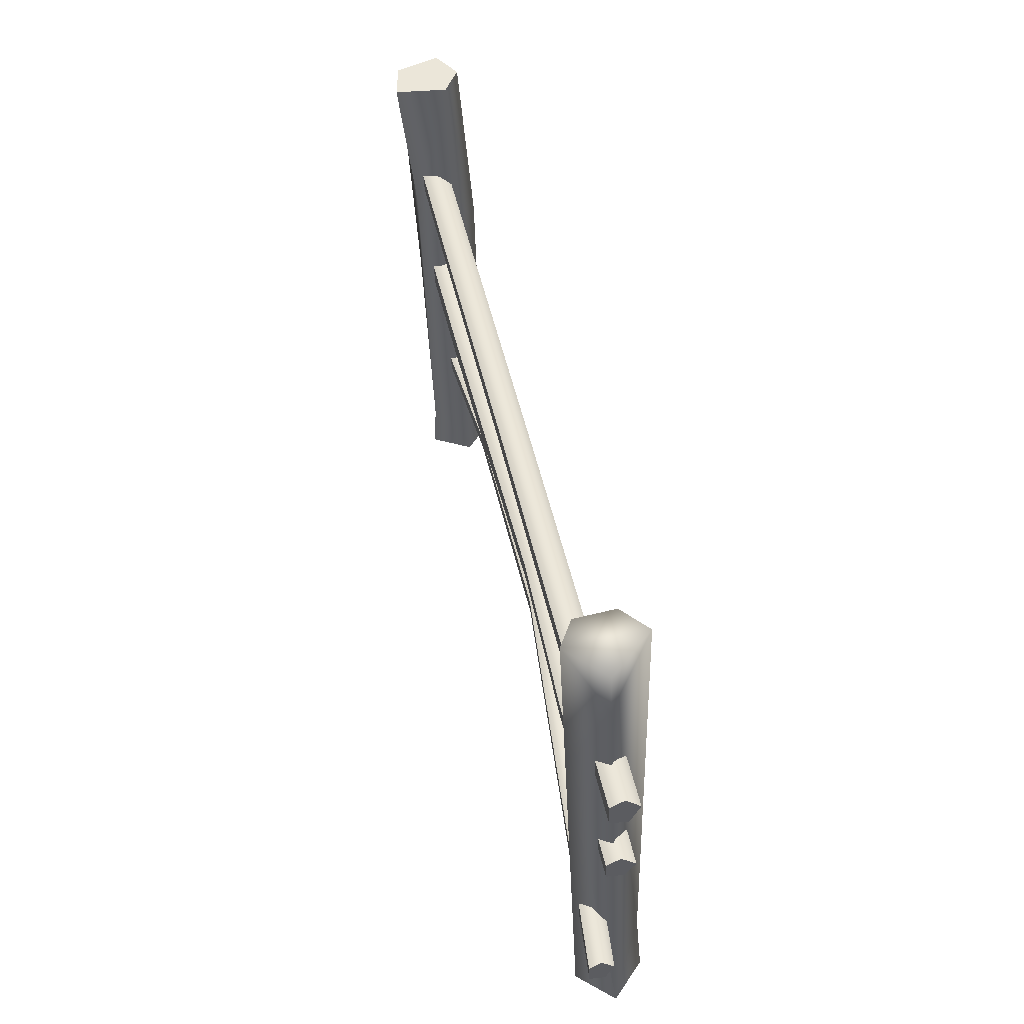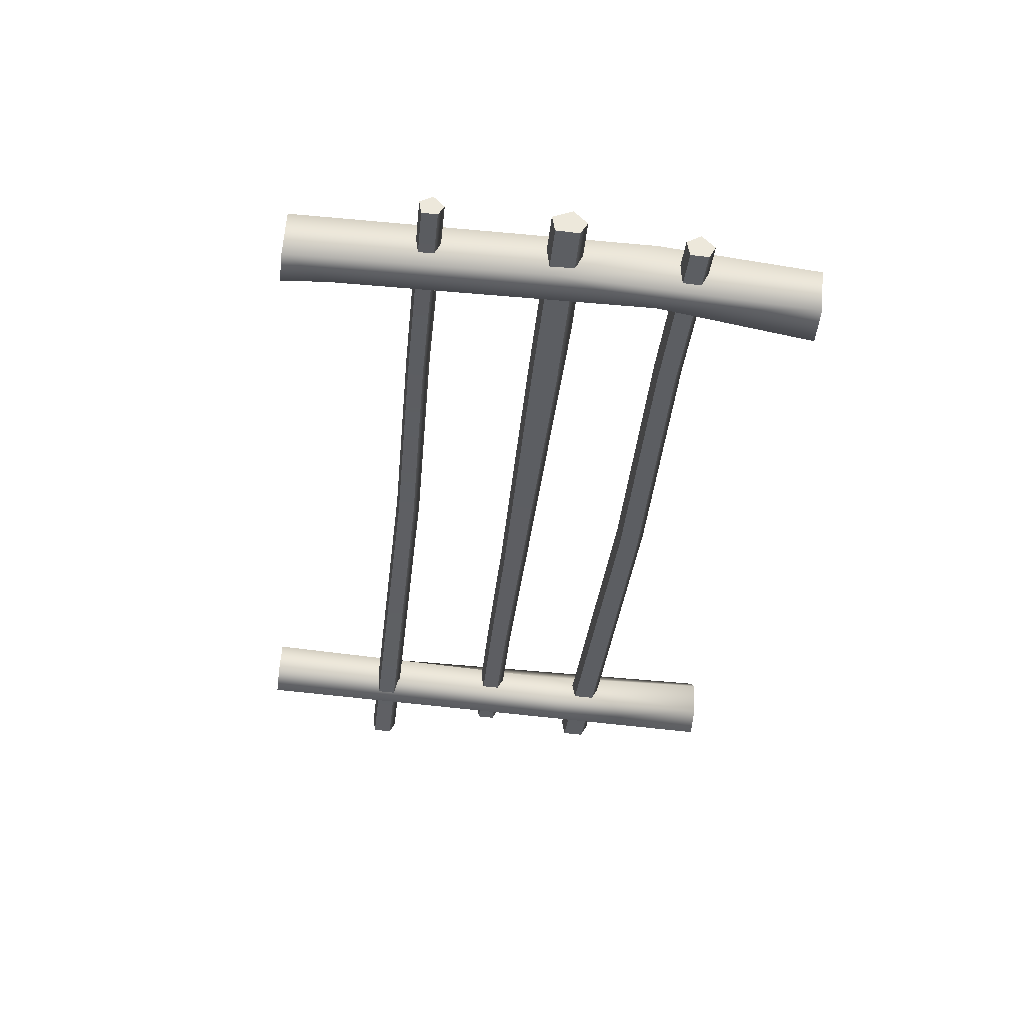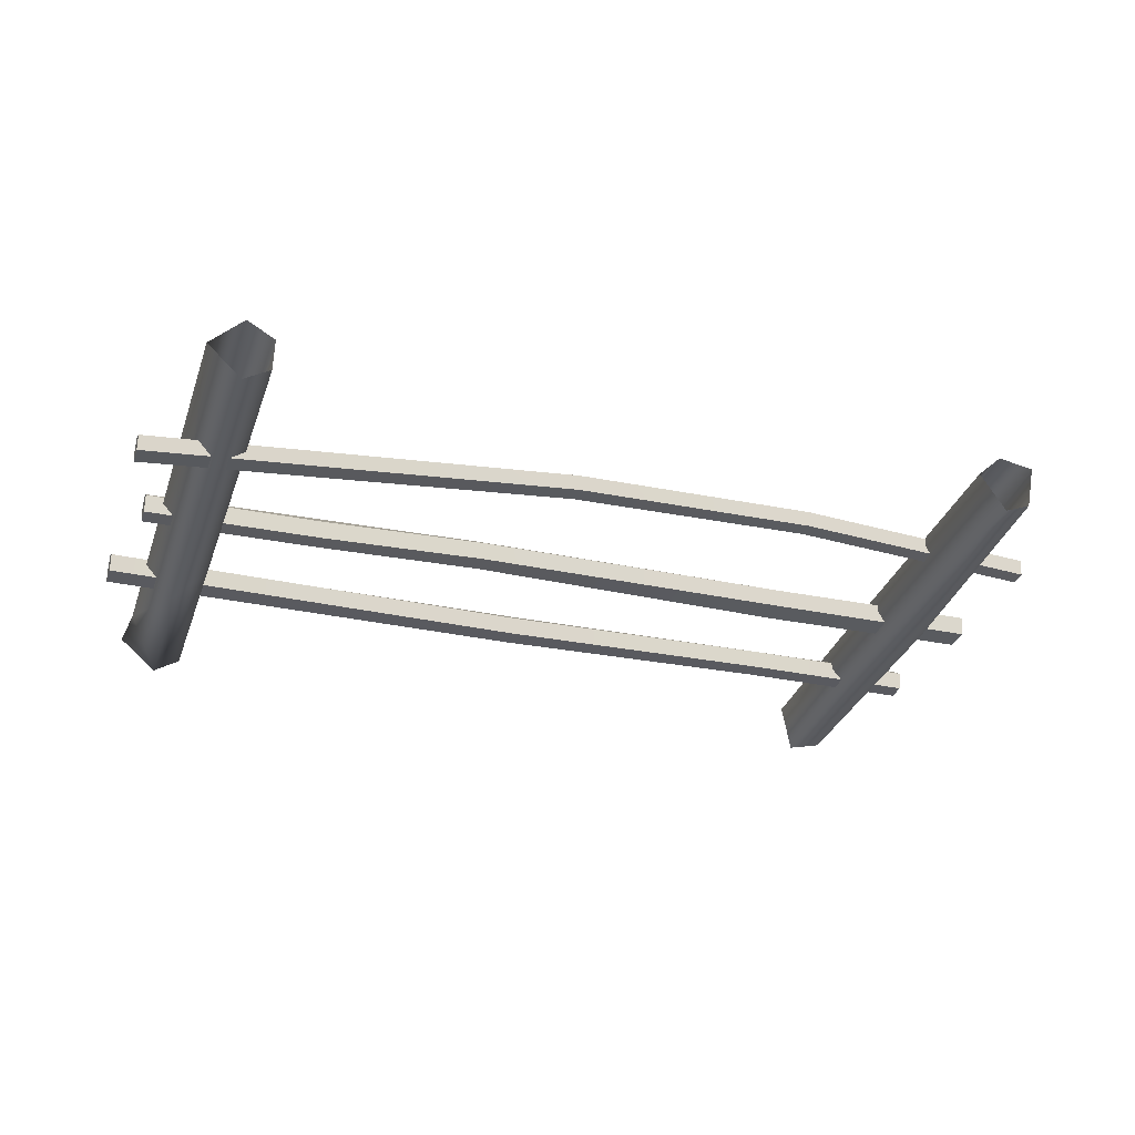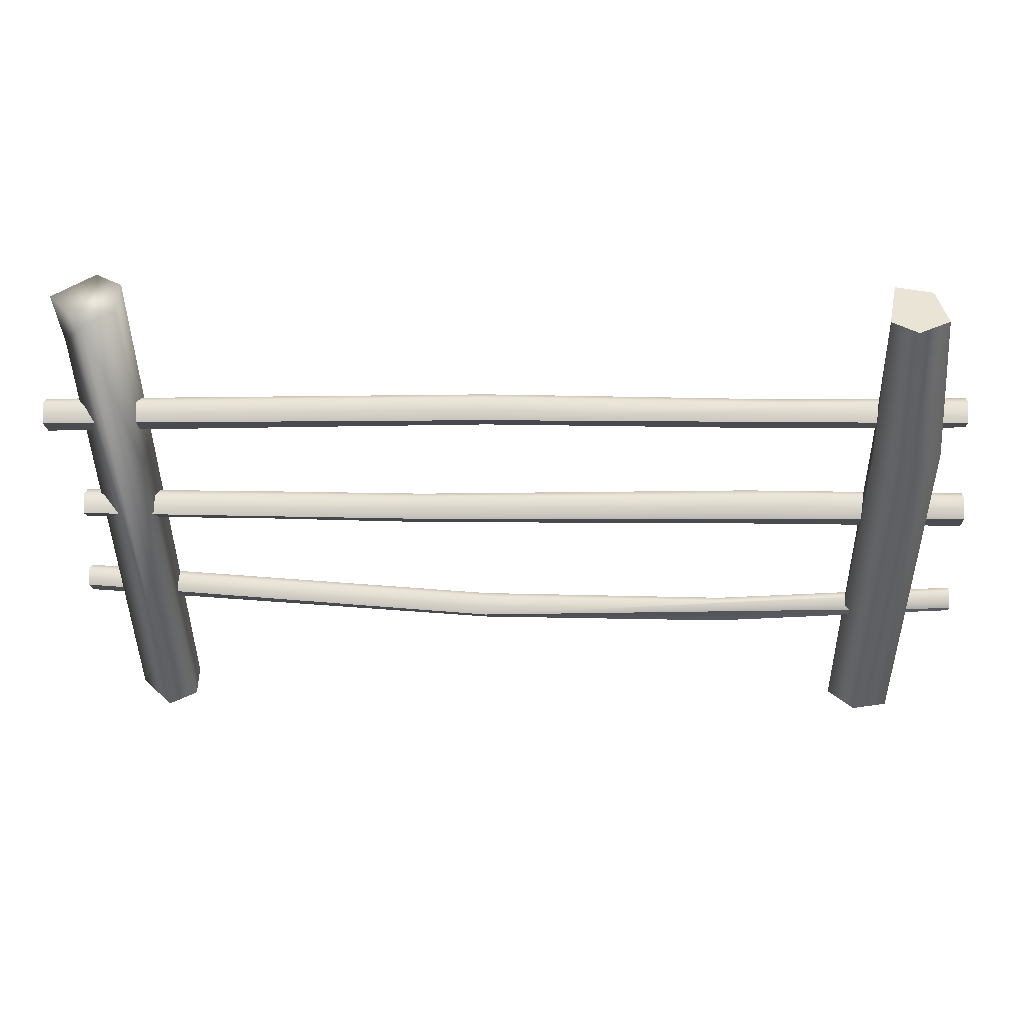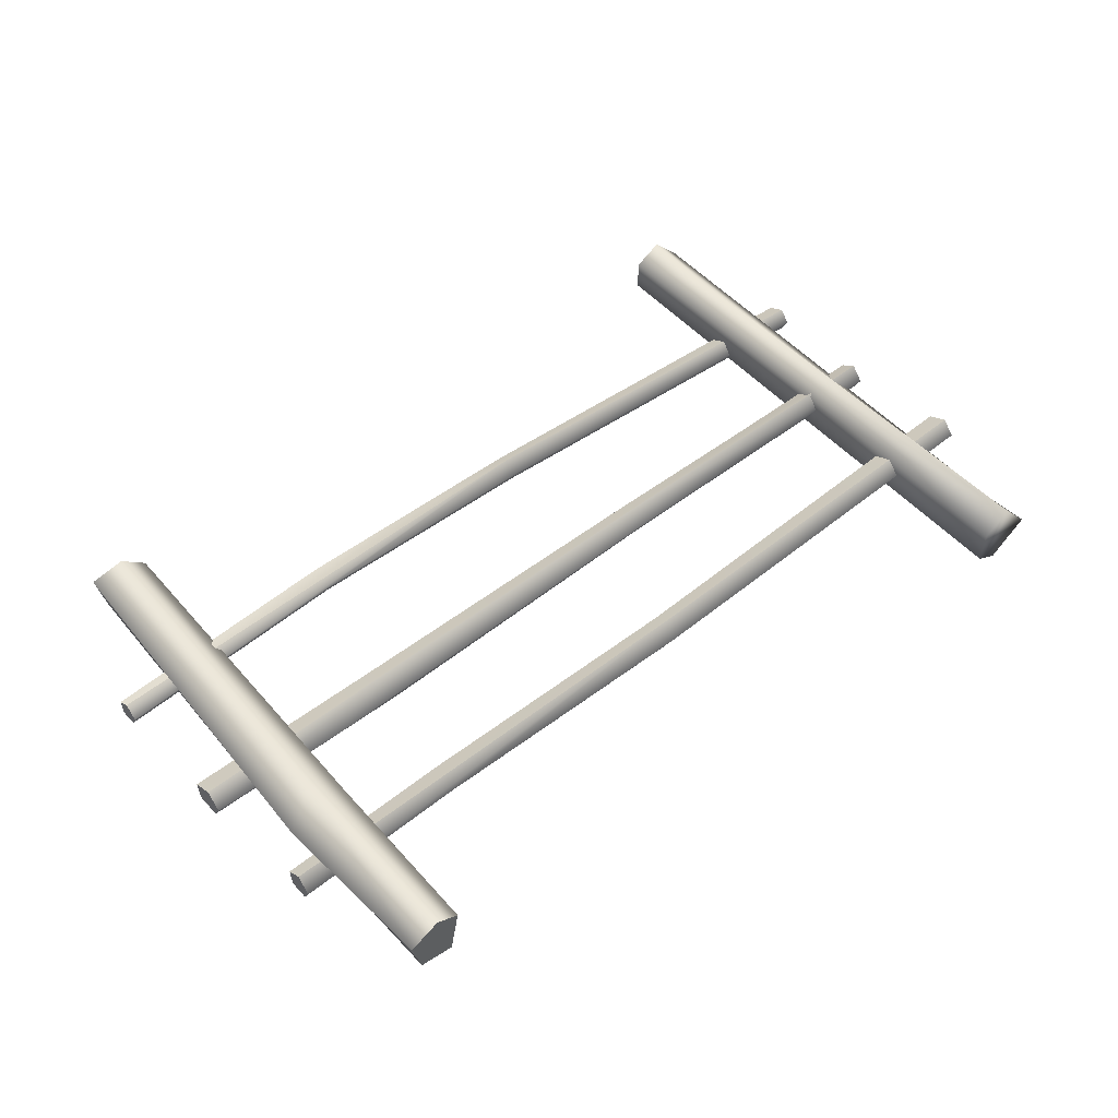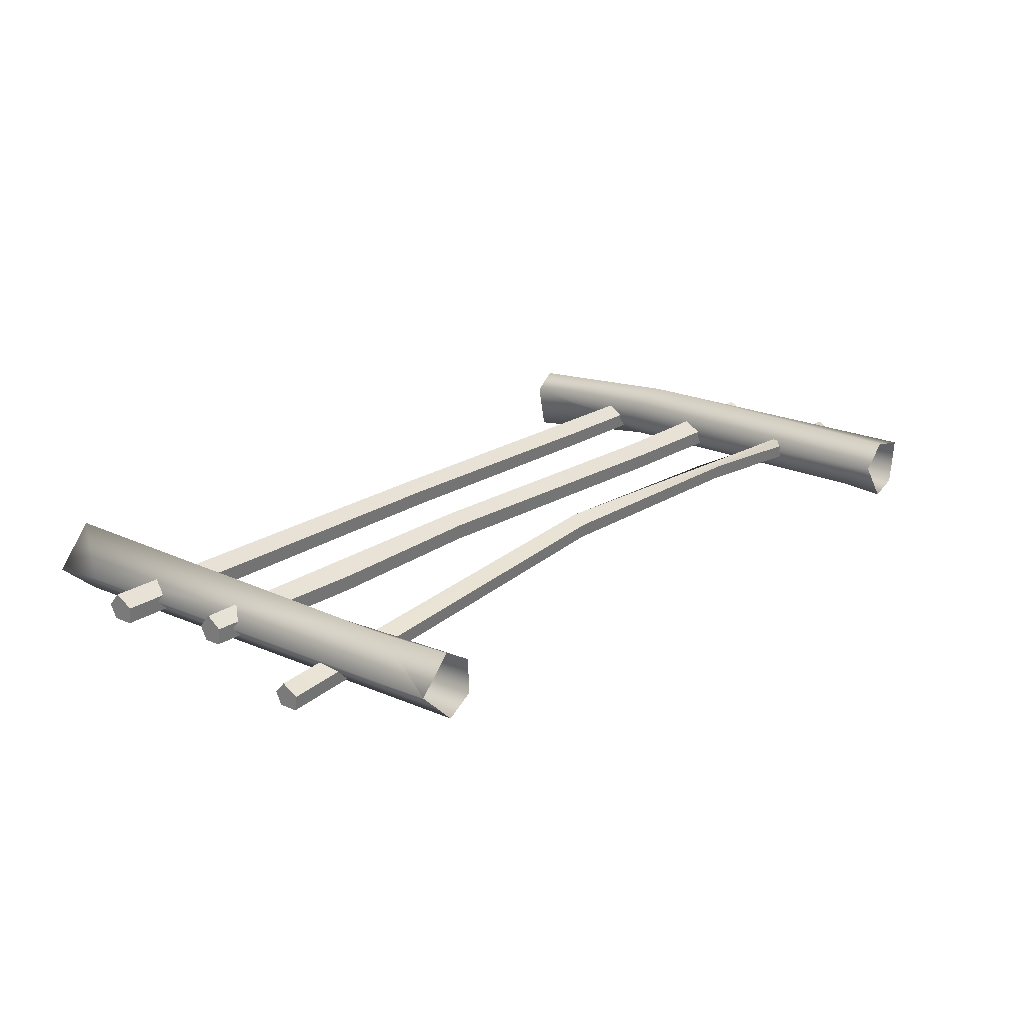
<metadata>
{"format":"obj","ext":"obj","renderer":"f3d","projection":"perspective","resolution":1024,"background":"white","views":[{"elev":47.0,"azim":77.6,"up":"+Z"},{"elev":-37.7,"azim":-94.2,"up":"+Y"},{"elev":-29.0,"azim":163.9,"up":"+Y"},{"elev":47.5,"azim":-178.1,"up":"+Z"},{"elev":49.2,"azim":-39.5,"up":"+Y"},{"elev":21.8,"azim":133.4,"up":"+Y"}]}
</metadata>
<code>
v 1.104 -0.0452 0.8623
v 1.106 -0.04822 0.9175
v 1.106 -0.01559 0.9353
v 1.104 -0.003196 0.8557
v 1.105 0.01974 0.904
v -1.055 -0.01252 1.01
v -1.056 -0.04515 0.9919
v -1.057 -0.04272 0.9475
v -1.057 -0.0007181 0.9408
v -1.056 0.02281 0.9783
v 1.104 -0.003196 0.8557
v 0.05961 -0.04481 0.9184
v 1.104 -0.0452 0.8623
v 0.05946 -0.002813 0.9117
v -0.6288 -0.001175 0.9233
v -0.6287 -0.04317 0.93
v -1.057 -0.0007181 0.9408
v -1.057 -0.04272 0.9475
v 1.104 -0.0452 0.8623
v 0.06114 -0.04746 0.9668
v 1.106 -0.04822 0.9175
v 0.05961 -0.04481 0.9184
v -0.6287 -0.04317 0.93
v -0.6273 -0.0456 0.9743
v -1.057 -0.04272 0.9475
v -1.056 -0.04515 0.9919
v 1.106 -0.04822 0.9175
v 0.06175 -0.01483 0.9846
v 1.106 -0.01559 0.9353
v 0.06114 -0.04746 0.9668
v 0.06069 0.02071 0.9492
v 1.105 0.01974 0.904
v -0.6273 -0.0456 0.9743
v -0.6267 -0.01297 0.9921
v -1.056 -0.04515 0.9919
v -1.055 -0.01252 1.01
v -1.056 0.02281 0.9783
v 1.105 0.01974 0.904
v 0.05946 -0.002813 0.9117
v 1.104 -0.003196 0.8557
v 0.06069 0.02071 0.9492
v -0.6288 -0.001175 0.9233
v -1.056 0.02281 0.9783
v -1.057 -0.0007181 0.9408
v -1.092 0.005951 0.7067
v -1.093 -0.0286 0.6879
v -1.095 -0.0254 0.6295
v -1.095 0.01907 0.6224
v -1.093 0.04335 0.6735
v 1.049 -0.02786 0.58
v 1.051 -0.03027 0.624
v 1.051 0.002087 0.6416
v 1.049 0.01379 0.5734
v 1.05 0.03712 0.6106
v -1.095 0.01907 0.6224
v -0.5766 -0.02451 0.6168
v -0.5767 0.01714 0.6102
v -1.095 -0.0254 0.6295
v 0.2177 0.02682 0.597
v 0.2179 -0.01483 0.6036
v 0.624 0.01466 0.583
v 0.6241 -0.02699 0.5896
v 1.049 0.01379 0.5734
v 1.049 -0.02786 0.58
v -1.095 -0.0254 0.6295
v -0.5746 -0.02799 0.6803
v -0.5766 -0.02451 0.6168
v -1.093 -0.0286 0.6879
v 0.2179 -0.01483 0.6036
v 0.2194 -0.01746 0.6516
v 0.6241 -0.02699 0.5896
v 0.6255 -0.02939 0.6336
v 1.049 -0.02786 0.58
v 1.051 -0.03027 0.624
v -1.093 -0.0286 0.6879
v -0.74 0.004635 0.7032
v -0.5746 -0.02799 0.6803
v -1.092 0.005951 0.7067
v -0.5753 0.04018 0.6527
v -1.093 0.04335 0.6735
v 0.2194 -0.01746 0.6516
v 0.22 0.0149 0.6693
v 0.6255 -0.02939 0.6336
v 0.6261 0.002966 0.6512
v 0.2189 0.05015 0.6342
v 1.051 -0.03027 0.624
v 1.051 0.002087 0.6416
v 1.05 0.03712 0.6106
v -1.093 0.04335 0.6735
v -0.5767 0.01714 0.6102
v -0.5753 0.04018 0.6527
v -1.095 0.01907 0.6224
v 0.2189 0.05015 0.6342
v 0.2177 0.02682 0.597
v 0.624 0.01466 0.583
v 1.05 0.03712 0.6106
v 1.049 0.01379 0.5734
v 1.094 -0.06586 0.2474
v 1.095 -0.06846 0.2948
v 1.096 -0.04043 0.31
v 1.094 -0.02979 0.2417
v 1.095 -0.0101 0.2832
v -1.108 0.01969 0.3739
v -1.109 -0.008335 0.3586
v -1.11 -0.006249 0.3206
v -1.11 0.02982 0.3148
v -1.109 0.05002 0.347
v 1.094 -0.02979 0.2417
v 0.06151 0.03257 0.2955
v 1.094 -0.06586 0.2474
v 0.06138 0.06864 0.2898
v -0.5297 0.07005 0.2998
v -0.5296 0.03398 0.3055
v -1.11 0.02982 0.3148
v -1.11 -0.006249 0.3206
v 1.094 -0.06586 0.2474
v 0.06282 0.0303 0.3371
v 1.095 -0.06846 0.2948
v 0.06151 0.03257 0.2955
v -0.5296 0.03398 0.3055
v -0.5284 0.03189 0.3436
v -1.11 -0.006249 0.3206
v -1.109 -0.008335 0.3586
v 1.095 -0.06846 0.2948
v 0.06335 0.05832 0.3524
v 1.096 -0.04043 0.31
v 0.06282 0.0303 0.3371
v 0.06243 0.08884 0.322
v 1.095 -0.0101 0.2832
v -0.5284 0.03189 0.3436
v -0.5278 0.05992 0.3589
v -1.109 -0.008335 0.3586
v -1.108 0.01969 0.3739
v -1.109 0.05002 0.347
v -0.5278 0.05992 0.3589
v 1.095 -0.0101 0.2832
v 0.06138 0.06864 0.2898
v 1.094 -0.02979 0.2417
v 0.06243 0.08884 0.322
v -0.5297 0.07005 0.2998
v -1.109 0.05002 0.347
v -1.11 0.02982 0.3148
v 0.9871 0.03414 -0.06035
v 0.9363 -0.09575 0.8579
v 1.025 -0.03062 1.122
v 0.914 0.09571 0.145
v 0.9493 0.06506 1.26
v 1.04 -0.03776 1.251
v 0.9487 -0.1172 1.25
v 0.886 -0.07945 1.254
v 0.8712 -0.05391 0.7877
v 0.8825 0.02478 0.7805
v 0.8444 -0.007564 -0.05812
v 0.8418 0.07418 -0.05356
v 0.914 0.09571 0.145
v 0.9493 0.06506 1.26
v 0.8834 0.01383 1.259
v 0.886 -0.07945 1.254
v 0.9077 0.1139 -0.05347
v 0.9072 -0.04534 -0.06218
v 0.9871 0.03414 -0.06035
v 0.9077 0.1139 -0.05347
v 0.9493 0.06506 1.26
v 1.04 -0.03776 1.251
v 0.9487 -0.1172 1.25
v 0.8834 0.01383 1.259
v 0.886 -0.07945 1.254
v -0.8416 0.0551 -0.001301
v -0.9152 0.09395 0.83
v -0.9031 0.1125 0.003788
v -0.8486 0.0412 0.8654
v -0.8538 -0.01988 0.8853
v -0.8981 -0.0337 0.1103
v -0.8992 -0.03825 -0.004592
v -0.9624 -0.01294 -0.001204
v -0.9733 -0.04652 0.6283
v -0.9871 0.0968 0.005592
v -1.006 0.03503 0.8834
v -0.8936 -0.06001 0.8895
v -0.8387 0.01225 1.276
v -0.8588 -0.1082 1.272
v -0.8971 0.05356 1.282
v -0.9689 0.01422 1.283
v -0.9439 -0.08812 1.276
v -0.9152 0.09395 0.83
v -0.9689 0.01422 1.283
v -0.8971 0.05356 1.282
v -0.9439 -0.08812 1.276
v -0.9031 0.1125 0.003788
v -0.8971 0.05356 1.282
v -0.8387 0.01225 1.276
v -0.8588 -0.1082 1.272
v -0.9439 -0.08812 1.276
v -0.9689 0.01422 1.283
g FenceA
f 3 2 1
f 1 4 3
f 4 5 3
f 8 7 6
f 6 9 8
f 6 10 9
f 13 12 11
f 12 14 11
f 15 14 12
f 16 15 12
f 17 15 16
f 18 17 16
f 21 20 19
f 20 22 19
f 23 22 20
f 24 23 20
f 25 23 24
f 26 25 24
f 29 28 27
f 28 30 27
f 31 28 29
f 32 31 29
f 33 30 28
f 34 33 28
f 34 28 31
f 35 33 34
f 36 35 34
f 36 34 31
f 37 36 31
f 40 39 38
f 39 41 38
f 42 41 39
f 43 41 42
f 44 43 42
f 47 46 45
f 45 48 47
f 45 49 48
f 52 51 50
f 50 53 52
f 53 54 52
f 57 56 55
f 56 58 55
f 57 59 56
f 59 60 56
f 59 61 60
f 61 62 60
f 61 63 62
f 63 64 62
f 67 66 65
f 66 68 65
f 67 69 66
f 69 70 66
f 69 71 70
f 71 72 70
f 71 73 72
f 73 74 72
f 77 76 75
f 76 78 75
f 76 79 78
f 79 80 78
f 77 81 76
f 81 82 76
f 76 82 79
f 81 83 82
f 83 84 82
f 82 84 85
f 82 85 79
f 83 86 84
f 86 87 84
f 84 87 85
f 87 88 85
f 91 90 89
f 90 92 89
f 91 93 90
f 93 94 90
f 93 95 94
f 93 96 95
f 96 97 95
f 100 99 98
f 98 101 100
f 101 102 100
f 105 104 103
f 103 106 105
f 103 107 106
f 110 109 108
f 109 111 108
f 112 111 109
f 113 112 109
f 114 112 113
f 115 114 113
f 118 117 116
f 117 119 116
f 120 119 117
f 121 120 117
f 122 120 121
f 123 122 121
f 126 125 124
f 125 127 124
f 128 125 126
f 129 128 126
f 130 127 125
f 131 130 125
f 131 125 128
f 132 130 131
f 133 132 131
f 134 133 128
f 133 135 128
f 138 137 136
f 137 139 136
f 140 139 137
f 141 139 140
f 142 141 140
f 145 144 143
f 145 143 146
f 146 147 145
f 148 145 147
f 148 149 145
f 149 144 145
f 149 150 144
f 150 151 144
f 150 152 151
f 153 151 152
f 151 153 144
f 154 153 152
f 152 155 154
f 155 152 156
f 156 152 157
f 157 152 158
f 159 154 155
f 160 144 153
f 162 146 161
f 160 161 144
f 165 164 163
f 163 166 165
f 166 167 165
f 170 169 168
f 169 171 168
f 168 171 172
f 168 172 173
f 173 174 168
f 175 174 173
f 173 176 175
f 175 176 177
f 176 178 177
f 173 179 176
f 173 172 179
f 179 172 180
f 180 171 169
f 180 172 171
f 181 179 180
f 182 180 169
f 183 178 176
f 181 184 179
f 184 176 179
f 177 178 185
f 185 178 186
f 187 185 186
f 188 186 176
f 189 177 185
f 192 191 190
f 190 193 192
f 190 194 193

</code>
